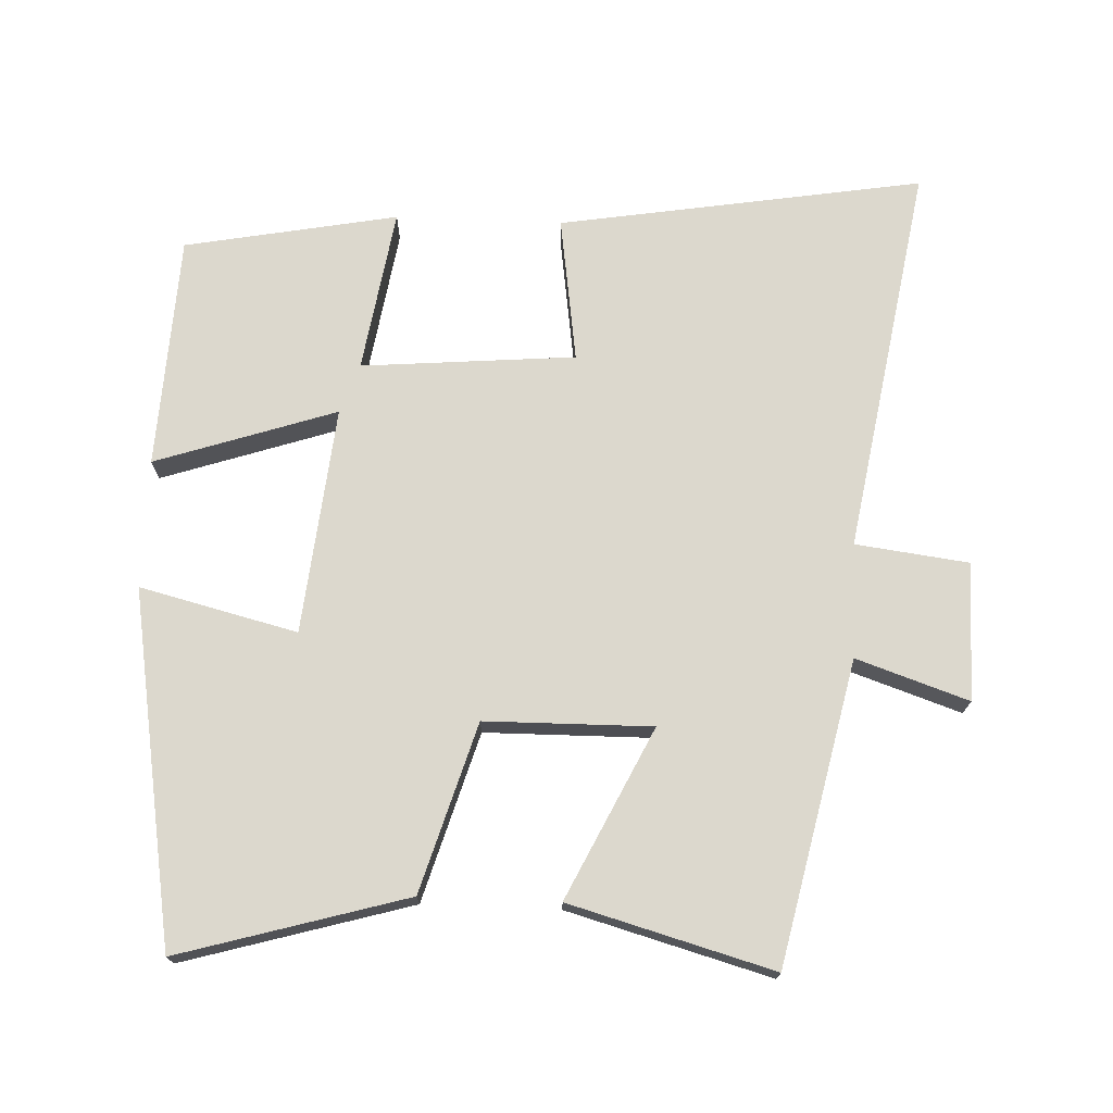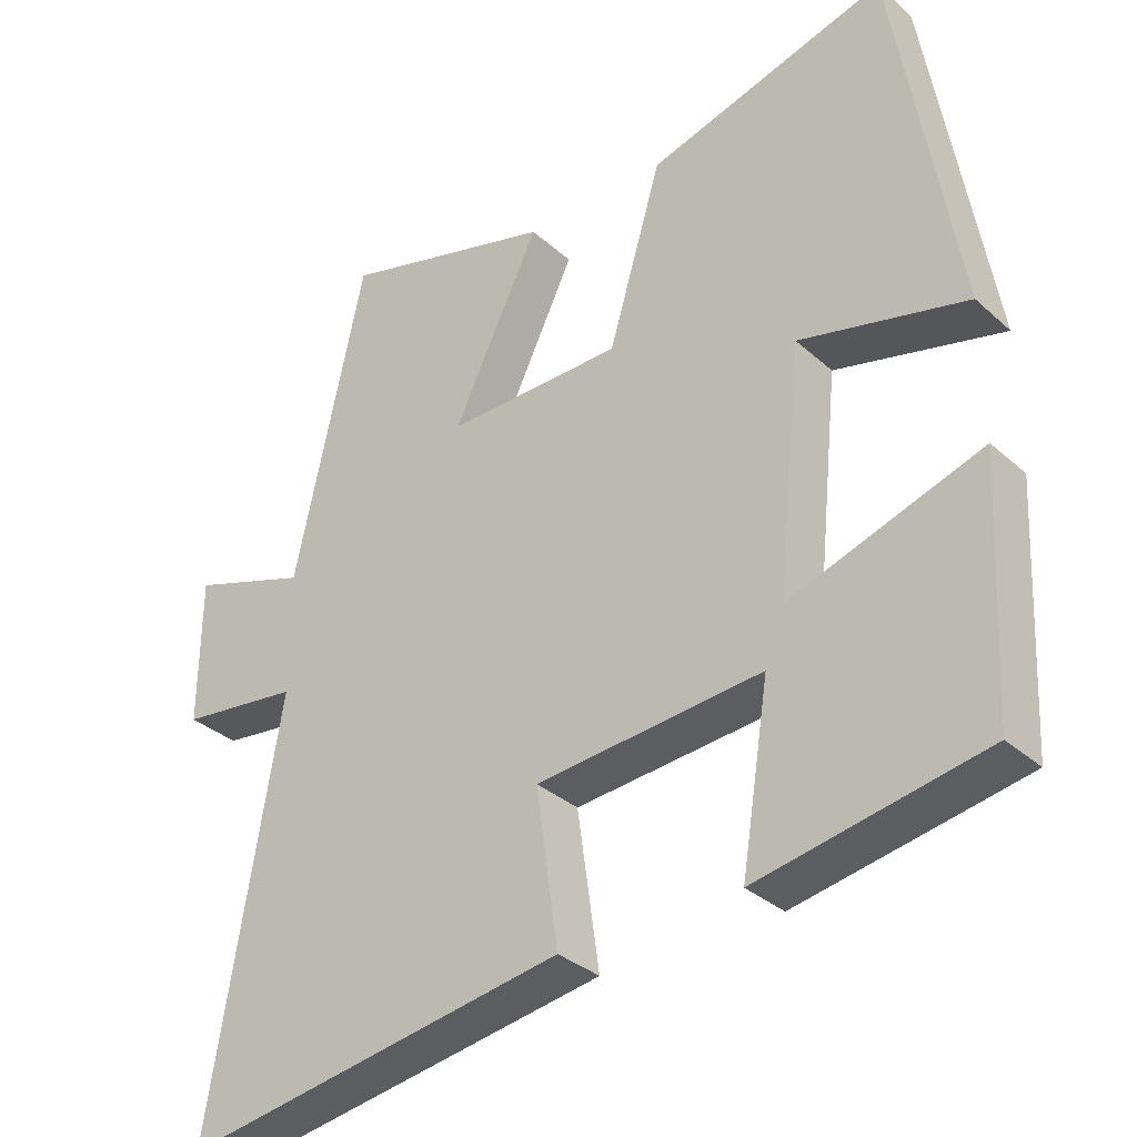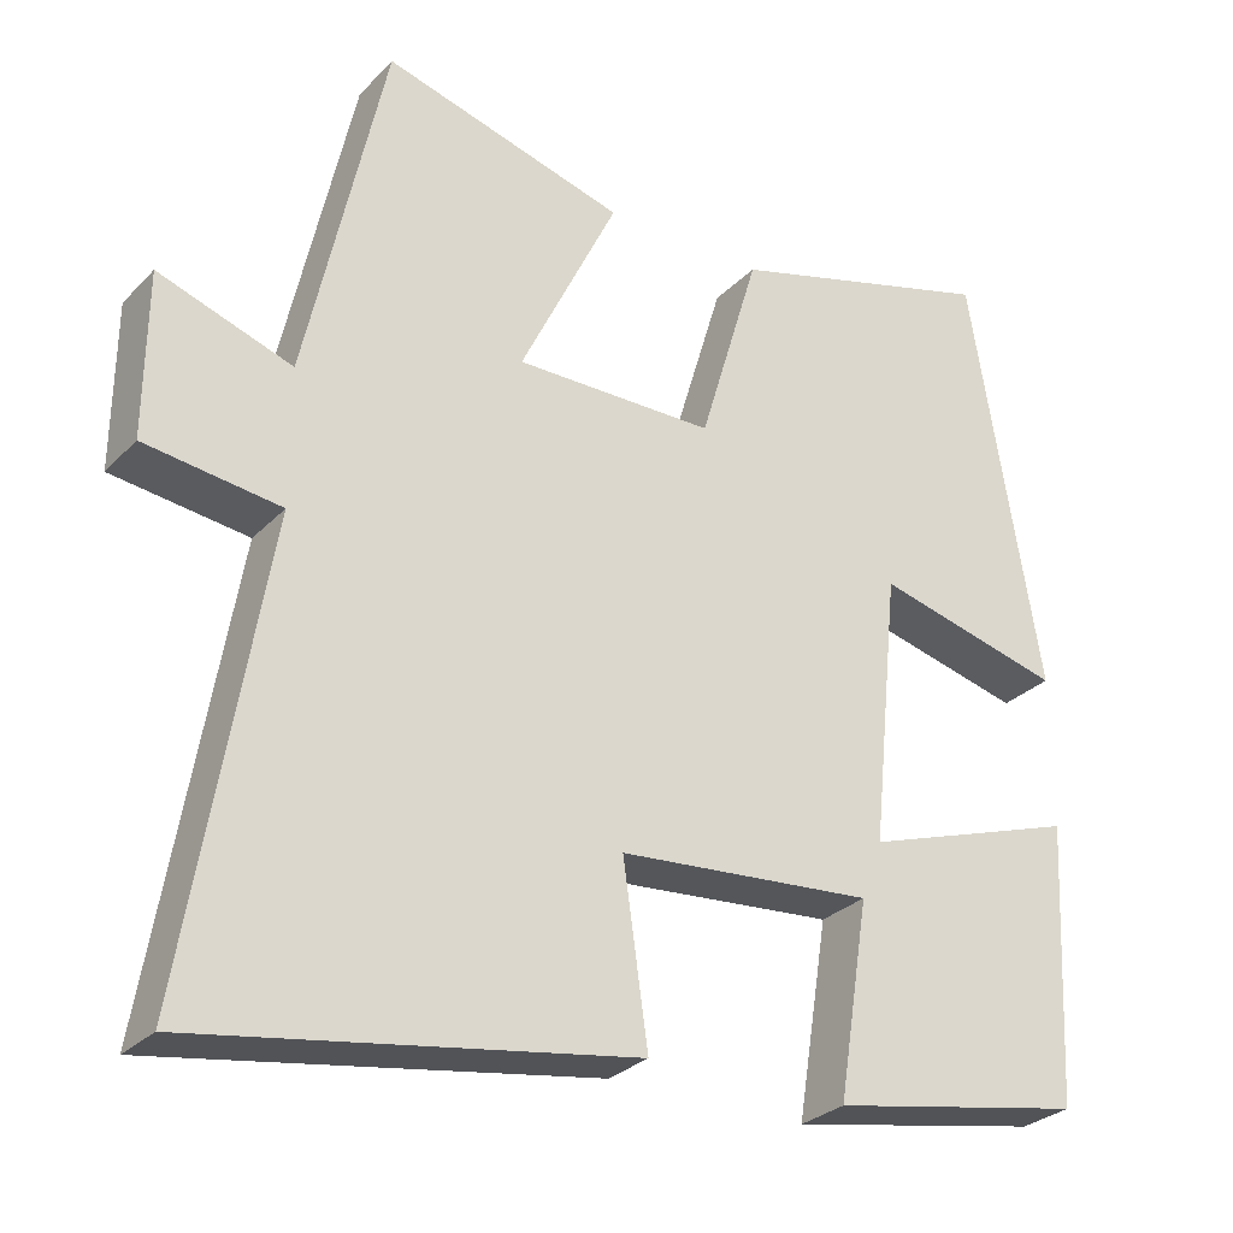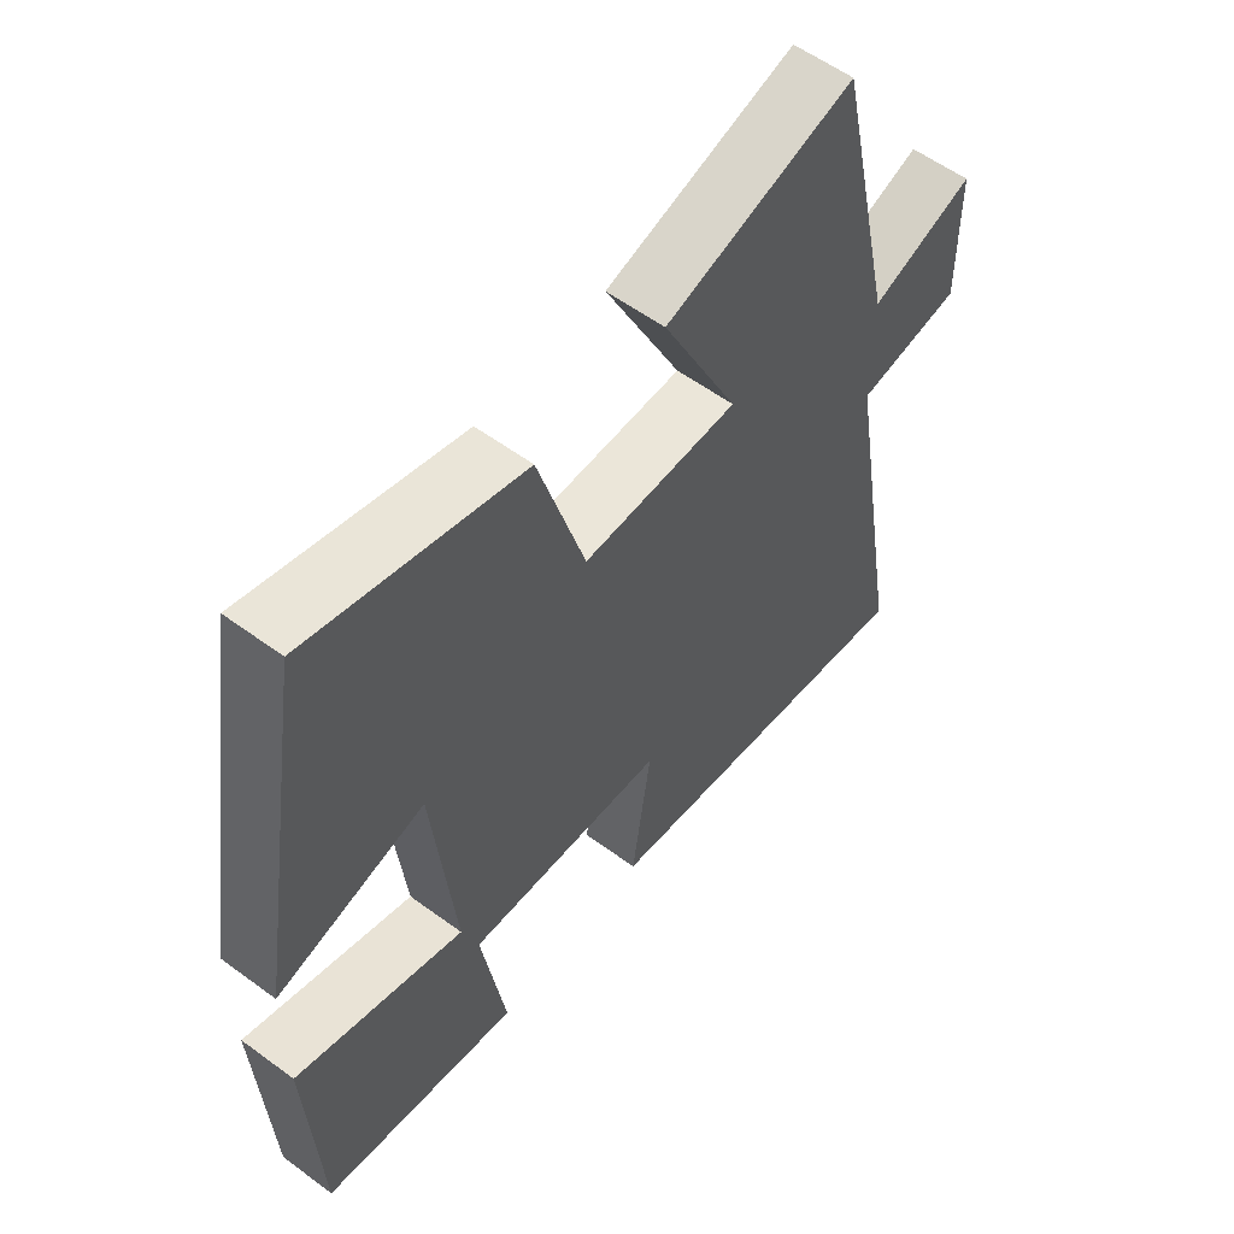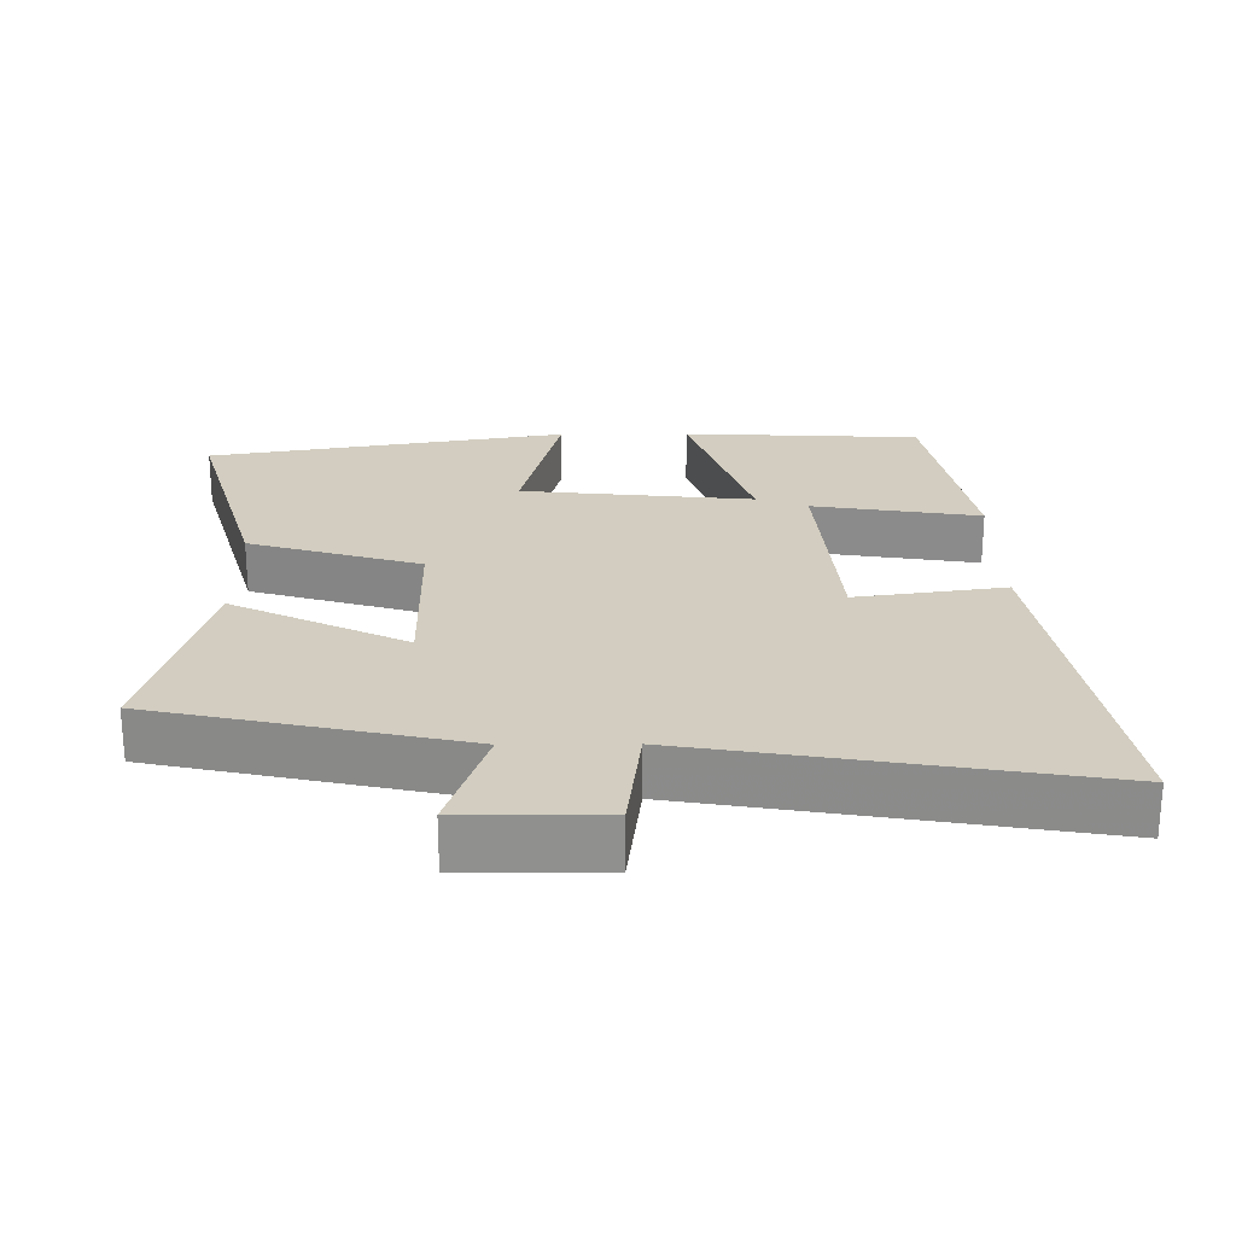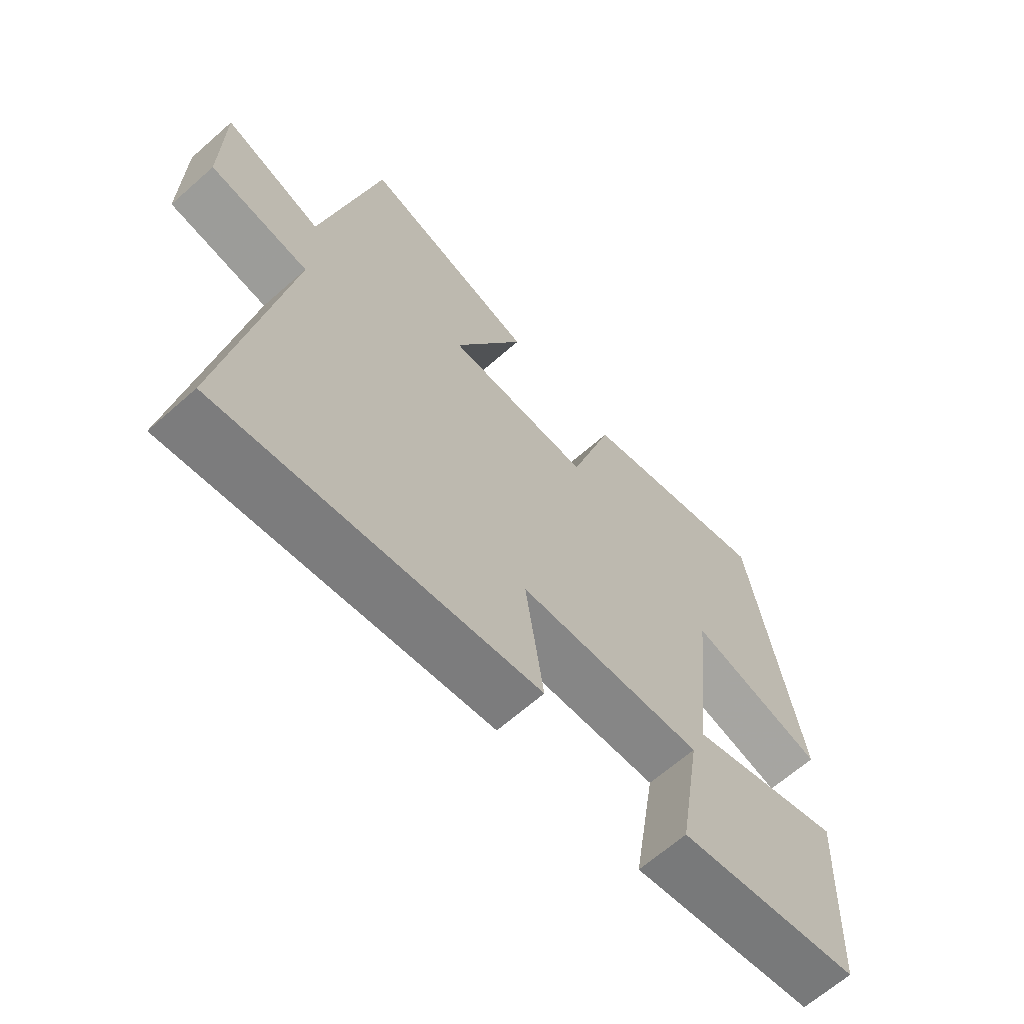
<metadata>
{"format":"obj","ext":"obj","renderer":"f3d","projection":"perspective","resolution":1024,"background":"white","views":[{"elev":72.6,"azim":2.3,"up":"+Y"},{"elev":-33.1,"azim":-140.5,"up":"+Z"},{"elev":-28.7,"azim":145.6,"up":"+Z"},{"elev":57.4,"azim":-52.6,"up":"+Z"},{"elev":24.5,"azim":89.5,"up":"+Y"},{"elev":-65.3,"azim":131.6,"up":"+Z"}]}
</metadata>
<code>
v -0.415 0.07 0.594
v -0.086 0.07 0.5
v -0.013 0.07 0.256
v 0.229 0.07 0.254
v 0.11 0.07 0.5
v 0.404 0.07 0.582
v 0.5 0.07 0.146
v 0.662 0.07 0.201
v 0.664 0.07 0.001
v 0.5 0.07 -0.02
v 0.596 0.07 -0.586
v 0.068 0.07 -0.5
v 0.098 0.07 -0.288
v -0.212 0.07 -0.262
v -0.174 0.07 -0.5
v -0.483 0.07 -0.442
v -0.5 0.07 -0.103
v -0.238 0.07 -0.19
v -0.272 0.07 0.14
v -0.5 0.07 0.083
v -0.415 0 0.594
v -0.086 0 0.5
v -0.013 0 0.256
v 0.229 0 0.254
v 0.11 0 0.5
v 0.404 0 0.582
v 0.5 0 0.146
v 0.662 0 0.201
v 0.664 0 0.001
v 0.5 0 -0.02
v 0.596 0 -0.586
v 0.068 0 -0.5
v 0.098 0 -0.288
v -0.212 0 -0.262
v -0.174 0 -0.5
v -0.483 0 -0.442
v -0.5 0 -0.103
v -0.238 0 -0.19
v -0.272 0 0.14
v -0.5 0 0.083
f 19 20 1 2
f 18 19 2 3
f 15 16 17 18
f 14 15 18
f 13 14 18 3
f 10 11 12 13
f 10 13 3 4
f 7 8 9 10
f 6 7 10
f 4 5 6 10
f 22 21 40 39
f 23 22 39 38
f 38 37 36 35
f 38 35 34
f 23 38 34 33
f 33 32 31 30
f 24 23 33 30
f 30 29 28 27
f 30 27 26
f 30 26 25 24
f 1 21 22 2
f 2 22 23 3
f 3 23 24 4
f 4 24 25 5
f 5 25 26 6
f 6 26 27 7
f 7 27 28 8
f 8 28 29 9
f 9 29 30 10
f 10 30 31 11
f 11 31 32 12
f 12 32 33 13
f 13 33 34 14
f 14 34 35 15
f 15 35 36 16
f 16 36 37 17
f 17 37 38 18
f 18 38 39 19
f 19 39 40 20
f 20 40 21 1

</code>
